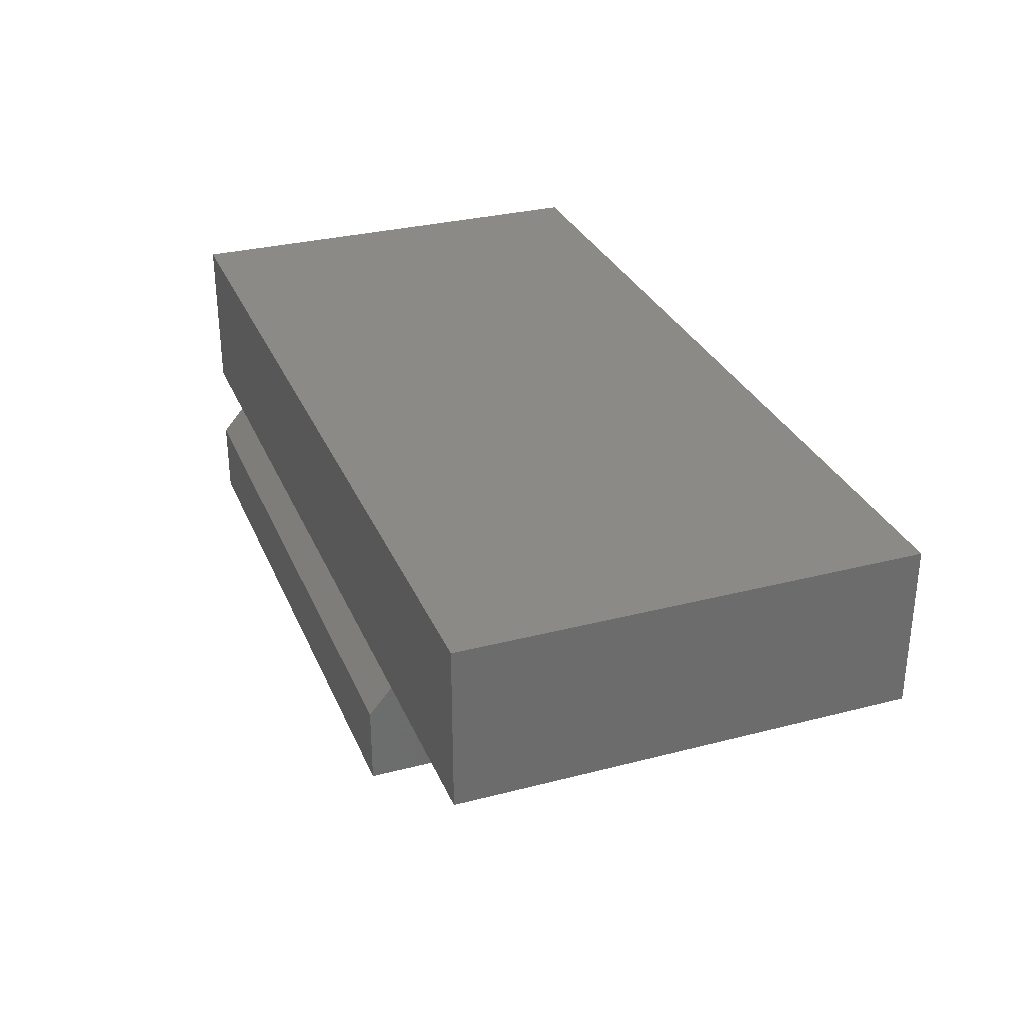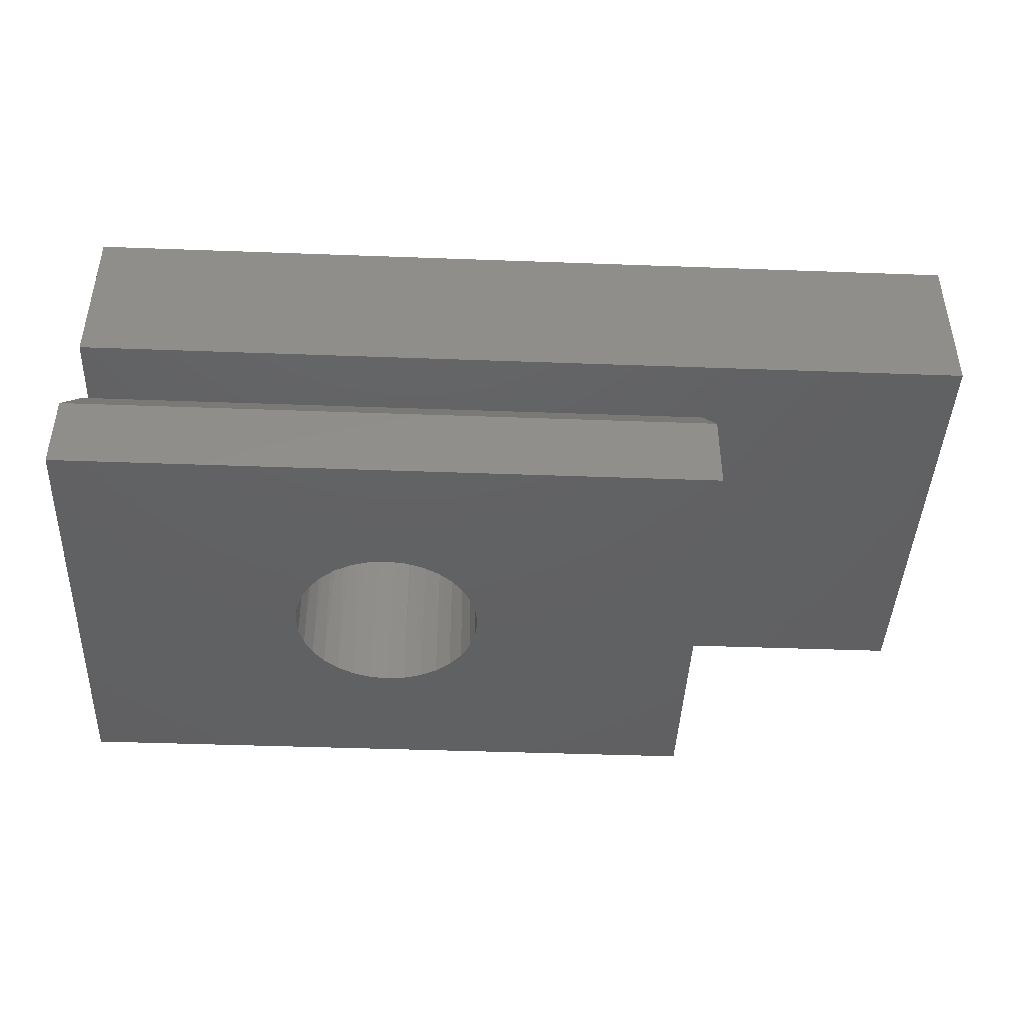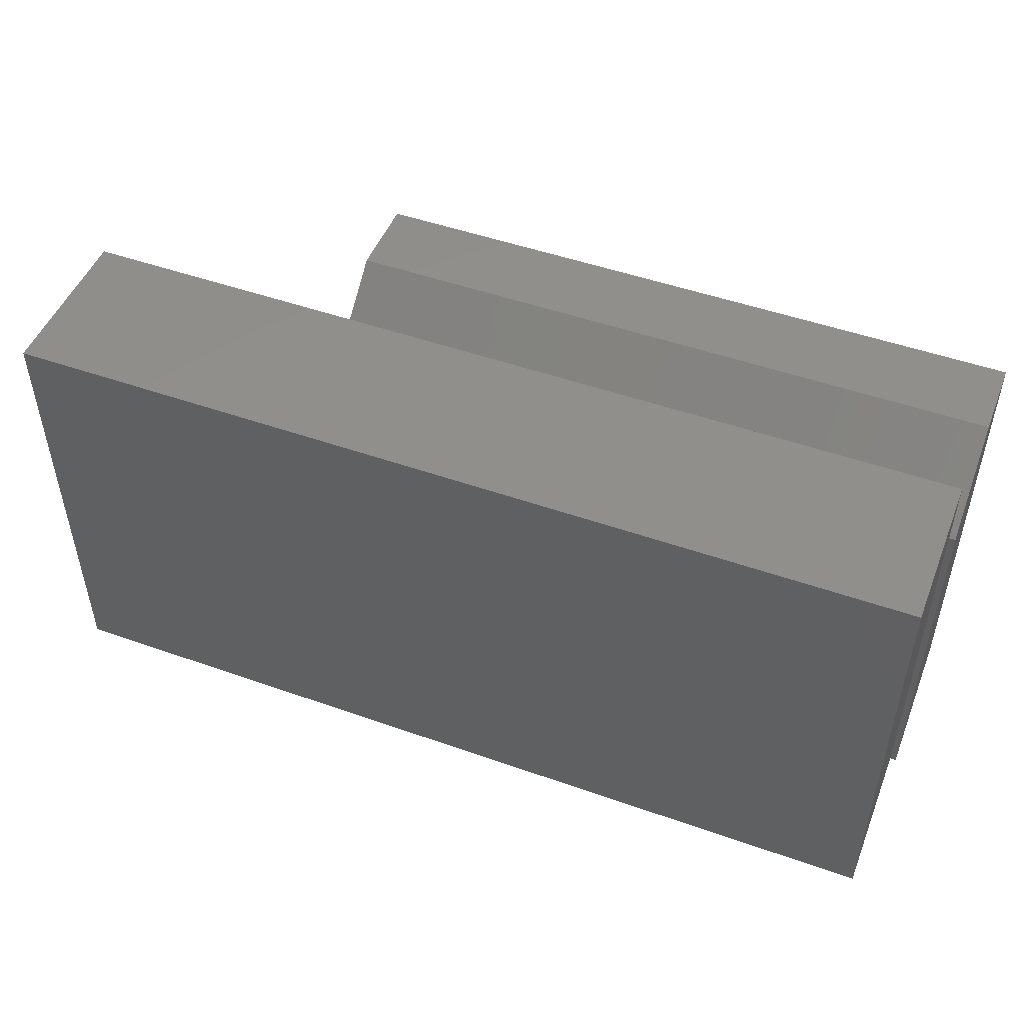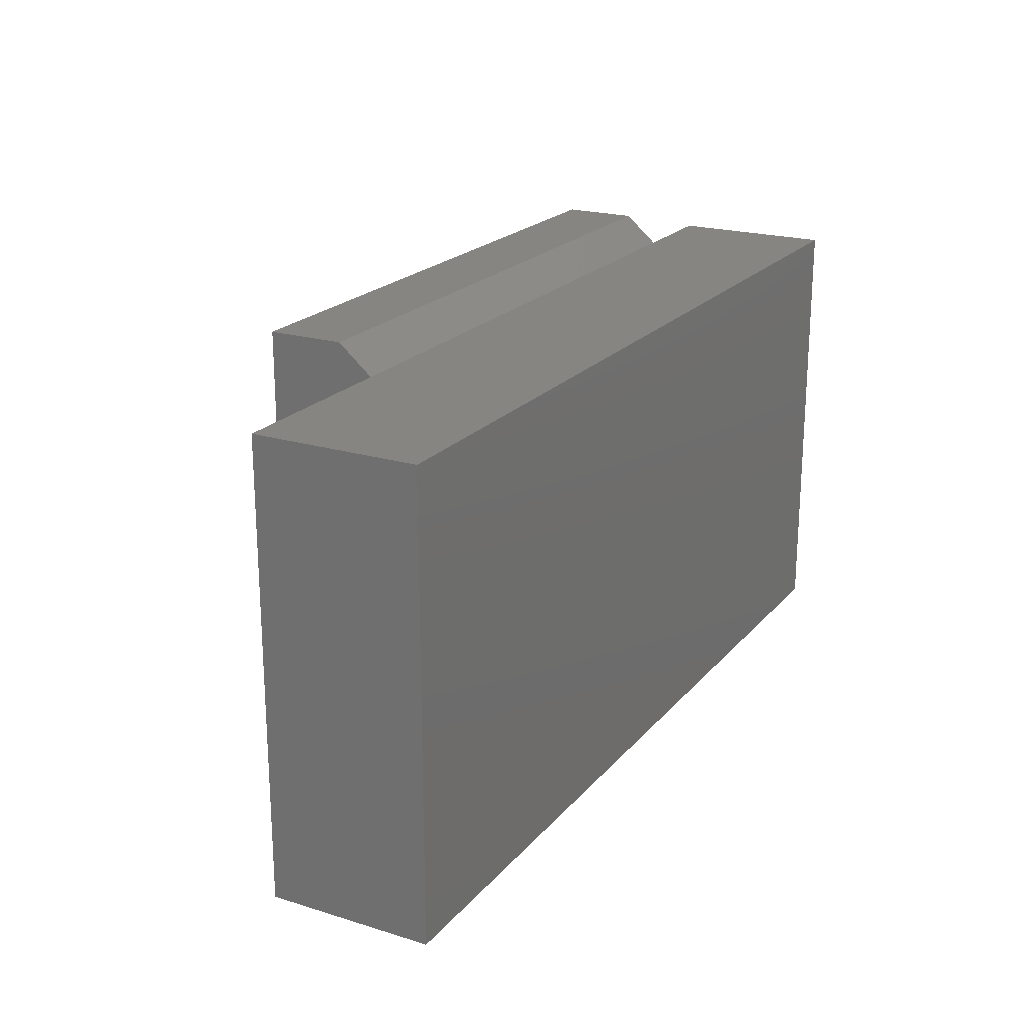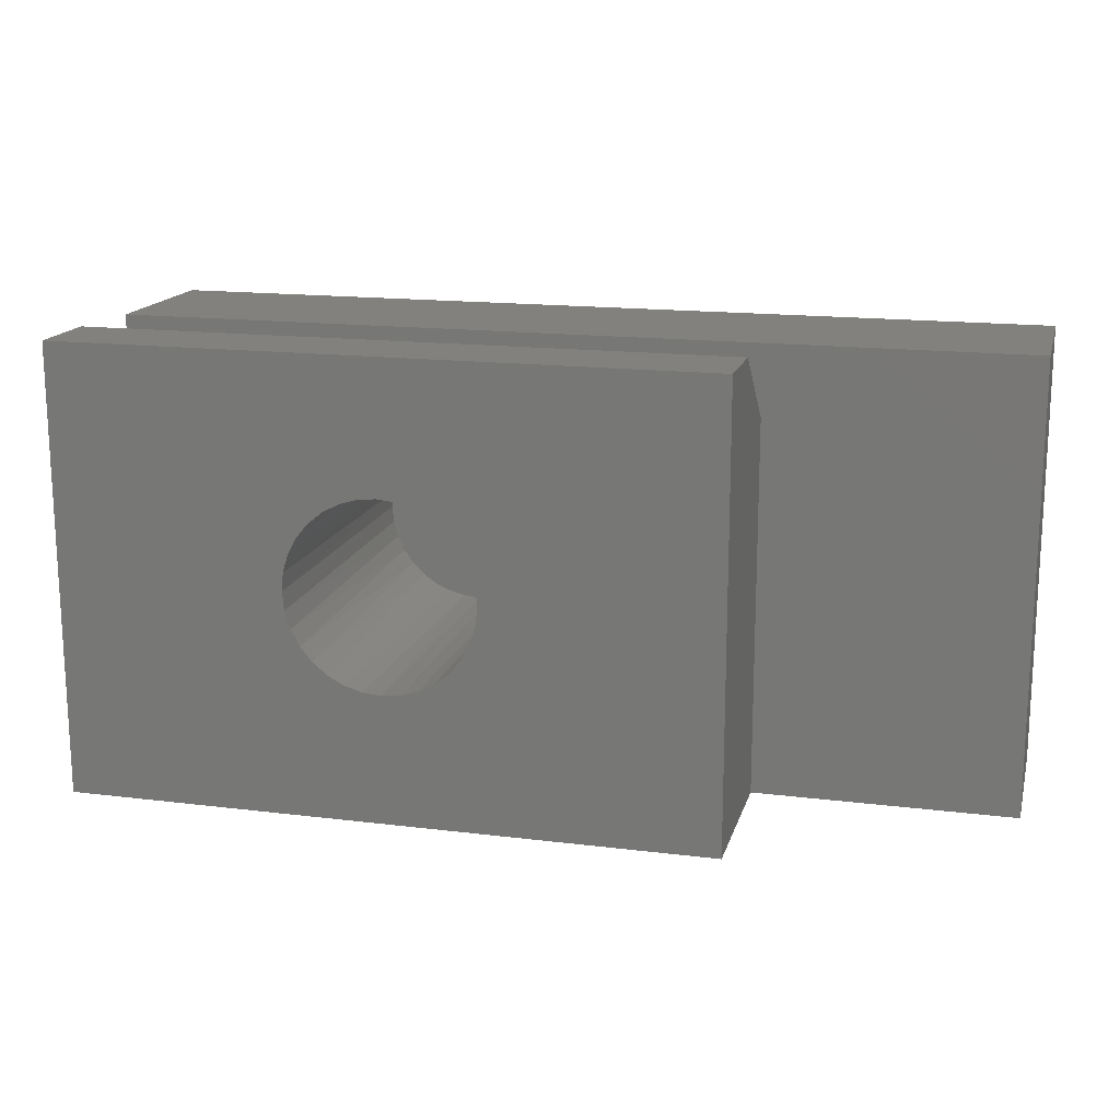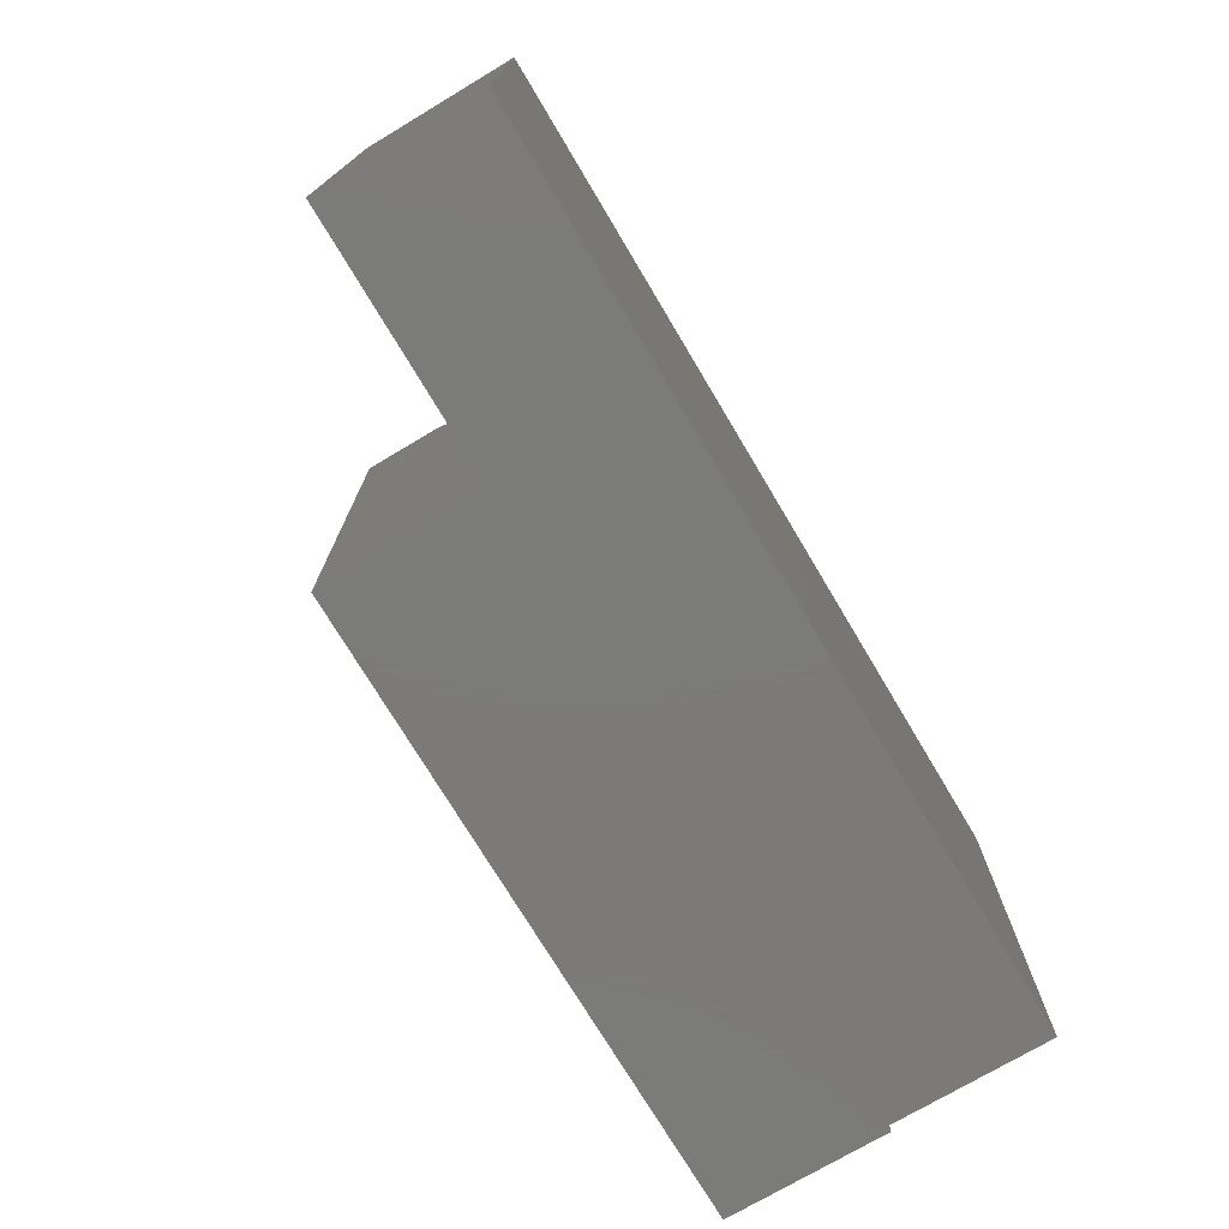
<metadata>
{"format":"stl","ext":"stl","renderer":"f3d","projection":"perspective","resolution":1024,"background":"white","views":[{"elev":30.7,"azim":-110.4,"up":"+Z"},{"elev":-43.3,"azim":177.5,"up":"+Z"},{"elev":49.2,"azim":21.4,"up":"+Y"},{"elev":21.0,"azim":-61.3,"up":"+Y"},{"elev":16.2,"azim":-165.7,"up":"+Y"},{"elev":-73.9,"azim":-59.2,"up":"+Y"}]}
</metadata>
<code>
# stl→obj: 123 verts, 242 faces
v 0.02528 0.1207 0.4141
v -0.01755 0.1207 0.4141
v 0.003865 0.1224 0.4141
v -0.03834 0.1153 0.4141
v 0.04607 0.1153 0.4141
v -0.05787 0.1064 0.4141
v 0.0656 0.1064 0.4141
v 0.04607 -0.1153 0.4141
v -0.03834 -0.1153 0.4141
v 0.0656 -0.1064 0.4141
v -0.01755 -0.1207 0.4141
v 0.02528 -0.1207 0.4141
v 0.003865 -0.1224 0.4141
v -0.05787 -0.1064 0.4141
v -0.07555 -0.09421 0.4141
v 0.08328 -0.09421 0.4141
v -0.09081 -0.0791 0.4141
v 0.09854 -0.0791 0.4141
v -0.1032 -0.06156 0.4141
v 0.1109 -0.06156 0.4141
v -0.1123 -0.04213 0.4141
v 0.1201 -0.04213 0.4141
v -0.1179 -0.02139 0.4141
v 0.1257 -0.02139 0.4141
v -0.1198 1.499e-17 0.4141
v 0.1275 0 0.4141
v -0.1179 0.02139 0.4141
v 0.1257 0.02139 0.4141
v -0.1123 0.04213 0.4141
v 0.1201 0.04213 0.4141
v -0.1032 0.06156 0.4141
v 0.1109 0.06156 0.4141
v -0.09081 0.0791 0.4141
v 0.09854 0.0791 0.4141
v -0.07555 0.09421 0.4141
v 0.08328 0.09421 0.4141
v -0.01755 0.1207 0.2656
v -0.01982 0.1198 0.2656
v -0.03834 0.1153 0.2656
v 0.003865 0.1224 0.2656
v -0.1032 0.06156 0.2656
v -0.1123 0.04213 0.2656
v -0.1179 0.02139 0.2656
v -0.1198 1.499e-17 0.2656
v -0.09081 0.0791 0.2656
v -0.07555 0.09421 0.2656
v -0.05787 0.1064 0.2656
v -0.03834 -0.1153 0.2656
v -0.01982 -0.1198 0.2656
v -0.01755 -0.1207 0.2656
v -0.09081 -0.0791 0.2656
v -0.07555 -0.09421 0.2656
v -0.05787 -0.1064 0.2656
v -0.1032 -0.06156 0.2656
v -0.1123 -0.04213 0.2656
v -0.1179 -0.02139 0.2656
v 0.003865 -0.1224 0.2656
v -0.1172 1.499e-17 0.2656
v -0.04256 0.1127 0.2656
v -0.06349 0.1013 0.2656
v -0.08181 0.08606 0.2656
v -0.09684 0.06757 0.2656
v -0.108 0.04652 0.2656
v -0.1149 0.02371 0.2656
v -0.1149 -0.02371 0.2656
v -0.108 -0.04652 0.2656
v -0.09684 -0.06757 0.2656
v -0.08181 -0.08606 0.2656
v -0.06349 -0.1013 0.2656
v -0.04256 -0.1127 0.2656
v -0.01869 0.12 0
v 0.02905 0.12 0
v 0.005181 0.1224 0
v 0.05201 0.1131 0
v 0.07317 0.1017 0
v 0.09171 0.08653 0
v 0.1069 0.06798 0
v 0.1182 0.04683 0
v 0.1252 0.02387 0
v -0.09656 0.06798 0
v -0.1079 0.04683 0
v -0.1148 0.02387 0
v -0.1172 1.499e-17 0
v -0.08135 0.08653 0
v -0.0628 0.1017 0
v -0.04165 0.1131 0
v 0.1275 0 0
v -0.01869 -0.12 0
v 0.005181 -0.1224 0
v 0.1182 -0.04683 0
v 0.1252 -0.02387 0
v 0.1069 -0.06798 0
v 0.09171 -0.08653 0
v 0.07317 -0.1017 0
v 0.05201 -0.1131 0
v 0.02905 -0.12 0
v -0.1079 -0.04683 0
v -0.1148 -0.02387 0
v -0.09656 -0.06798 0
v -0.08135 -0.08653 0
v -0.0628 -0.1017 0
v -0.04165 -0.1131 0
v -0.4141 0.2917 0
v 0.4219 0.2917 0
v -0.4141 -0.2891 0
v 0.4219 -0.2891 0
v 0.4219 -0.2891 0.2109
v 0.4141 -0.2891 0.2109
v 0.4141 -0.2891 0.4192
v -0.4141 -0.2891 0.2109
v -0.75 -0.2891 0.4192
v -0.75 -0.2891 0.2109
v -0.4192 -0.2891 0.2109
v 0.4141 0.2891 0.4192
v -0.75 0.2891 0.4192
v -0.75 0.2891 0.2109
v -0.4192 0.2891 0.2109
v 0.4141 0.2891 0.2109
v 0.4141 0.1979 0.2109
v -0.4141 0.1979 0.2109
v 0.4219 0.1979 0.2109
v 0.4219 0.2917 0.1016
v -0.4141 0.2917 0.1016
f 1 2 3
f 4 2 1
f 5 4 1
f 6 4 5
f 7 6 5
f 8 9 10
f 11 9 8
f 12 11 8
f 11 12 13
f 9 14 10
f 10 14 15
f 10 15 16
f 16 15 17
f 16 17 18
f 18 17 19
f 18 19 20
f 20 19 21
f 20 21 22
f 22 21 23
f 22 23 24
f 24 23 25
f 24 25 26
f 26 25 27
f 26 27 28
f 28 27 29
f 28 29 30
f 30 29 31
f 30 31 32
f 32 31 33
f 32 33 34
f 34 33 35
f 34 35 36
f 36 35 6
f 36 6 7
f 37 2 38
f 4 38 2
f 39 38 4
f 37 40 2
f 2 40 3
f 41 29 42
f 42 29 27
f 42 27 43
f 43 27 25
f 43 25 44
f 29 41 31
f 31 41 45
f 31 45 33
f 33 45 46
f 33 46 35
f 35 46 47
f 35 47 6
f 6 47 39
f 6 39 4
f 48 9 49
f 11 49 9
f 50 49 11
f 51 15 52
f 52 15 14
f 52 14 53
f 53 14 9
f 53 9 48
f 15 51 17
f 17 51 54
f 17 54 19
f 19 54 55
f 19 55 21
f 21 55 56
f 21 56 23
f 23 56 44
f 23 44 25
f 57 50 13
f 13 50 11
f 44 58 43
f 44 56 58
f 59 38 39
f 39 47 59
f 59 47 60
f 60 47 46
f 60 46 61
f 46 45 61
f 62 61 45
f 45 41 62
f 63 62 41
f 41 42 63
f 64 63 42
f 42 43 64
f 58 64 43
f 58 56 65
f 65 56 55
f 65 55 66
f 66 55 54
f 66 54 67
f 67 54 51
f 67 51 68
f 68 51 52
f 68 52 69
f 52 53 69
f 70 69 53
f 53 48 70
f 70 48 49
f 38 71 37
f 40 37 71
f 72 1 73
f 5 1 72
f 74 5 72
f 7 5 74
f 75 7 74
f 36 7 75
f 76 36 75
f 76 34 36
f 34 76 77
f 77 32 34
f 32 77 78
f 78 30 32
f 30 78 79
f 40 71 73
f 40 73 1
f 40 1 3
f 80 63 81
f 81 63 64
f 81 64 82
f 82 64 58
f 82 58 83
f 63 80 62
f 62 80 84
f 62 84 61
f 61 84 85
f 61 85 60
f 60 85 86
f 60 86 59
f 59 86 71
f 59 71 38
f 30 79 28
f 28 79 87
f 28 87 26
f 57 88 50
f 49 50 88
f 89 88 57
f 90 22 91
f 20 22 90
f 92 20 90
f 18 20 92
f 93 18 92
f 16 18 93
f 94 16 93
f 94 10 16
f 10 94 95
f 95 8 10
f 8 95 96
f 96 12 8
f 96 89 12
f 12 89 57
f 12 57 13
f 22 24 91
f 91 24 26
f 91 26 87
f 67 97 66
f 66 97 98
f 66 98 65
f 65 98 83
f 65 83 58
f 97 67 99
f 99 67 68
f 99 68 100
f 100 68 69
f 100 69 101
f 101 69 70
f 101 70 102
f 102 70 49
f 102 49 88
f 103 104 73
f 103 73 71
f 103 71 86
f 103 86 85
f 103 85 84
f 103 84 80
f 103 80 81
f 103 81 105
f 105 81 82
f 105 82 83
f 105 83 98
f 105 98 97
f 105 97 99
f 105 99 100
f 105 100 101
f 105 101 102
f 105 102 88
f 105 88 89
f 105 89 106
f 106 89 96
f 106 96 95
f 106 95 94
f 106 94 93
f 106 93 92
f 106 92 90
f 106 90 91
f 106 91 87
f 106 87 79
f 106 79 78
f 104 106 78
f 104 78 77
f 104 77 76
f 104 76 75
f 104 75 74
f 104 74 72
f 104 72 73
f 106 107 108
f 109 110 108
f 108 110 105
f 108 105 106
f 111 112 109
f 109 112 113
f 109 113 110
f 114 115 109
f 109 115 111
f 111 115 112
f 112 115 116
f 116 117 112
f 112 117 113
f 117 118 119
f 117 119 120
f 117 120 110
f 117 110 113
f 108 107 119
f 119 107 121
f 121 122 119
f 119 122 123
f 119 123 120
f 105 110 103
f 103 110 120
f 103 120 123
f 108 119 109
f 109 119 118
f 109 118 114
f 118 117 114
f 114 117 116
f 114 116 115
f 122 104 123
f 123 104 103
f 107 106 121
f 121 106 104
f 121 104 122

</code>
